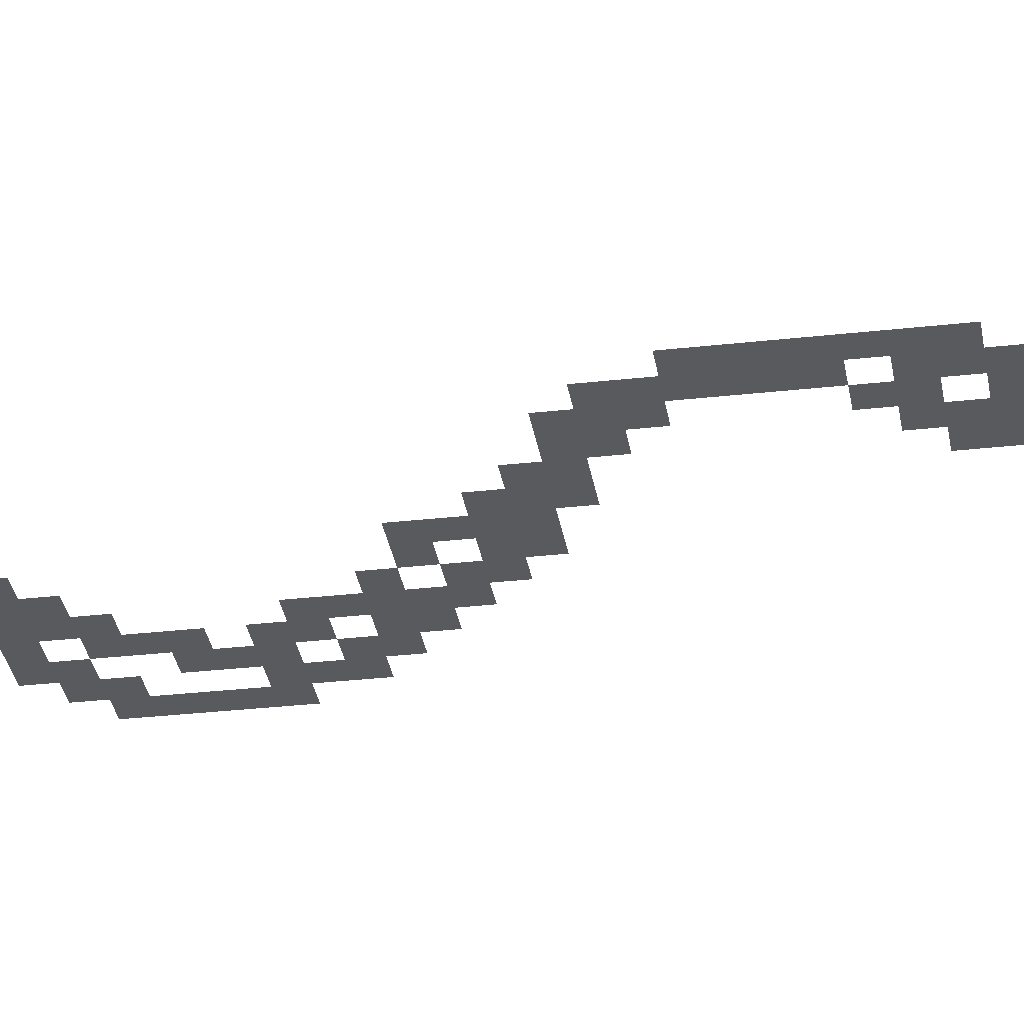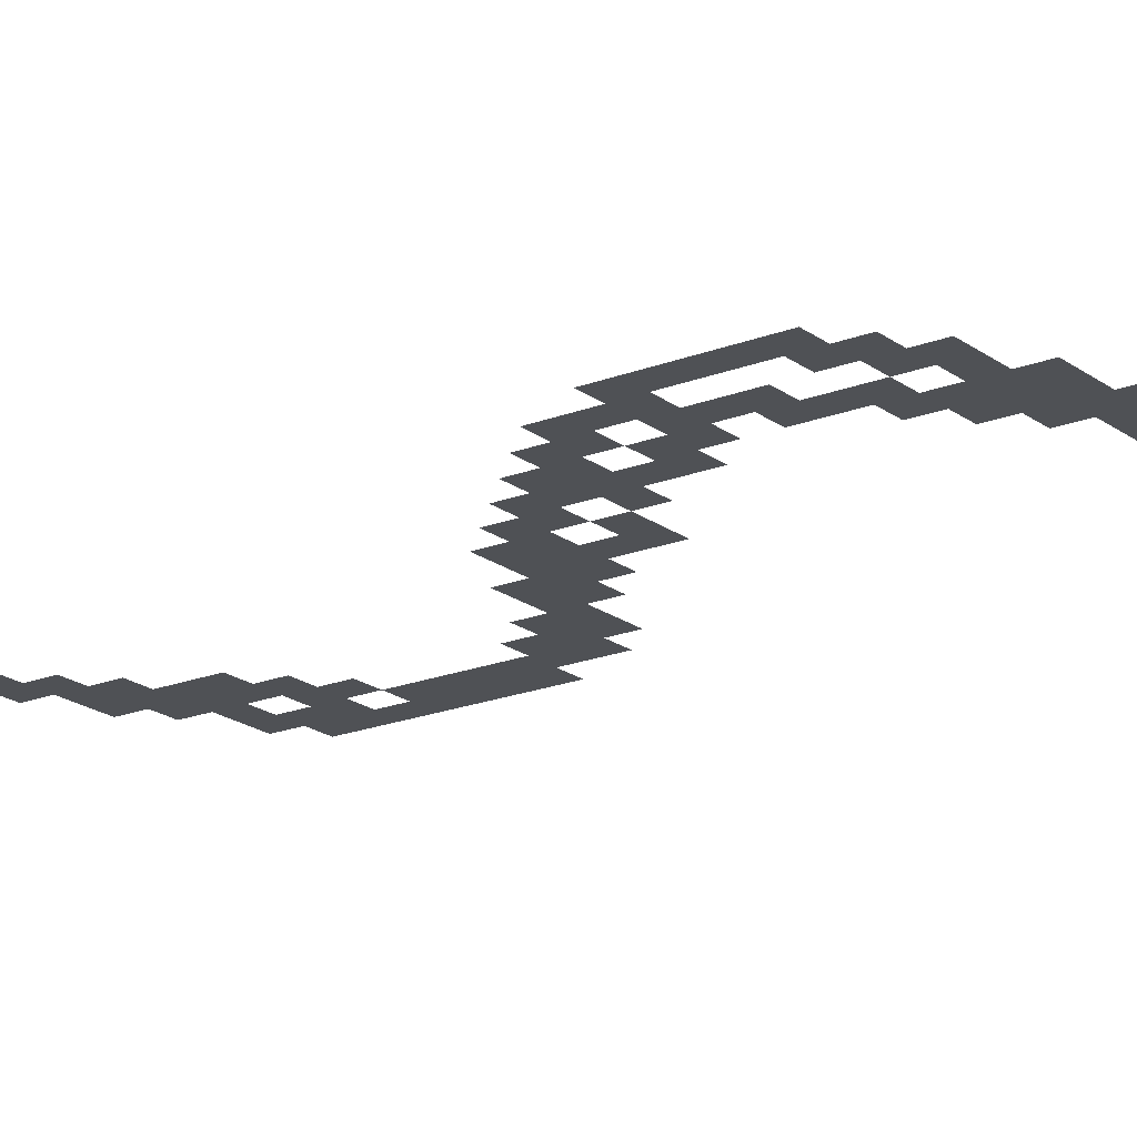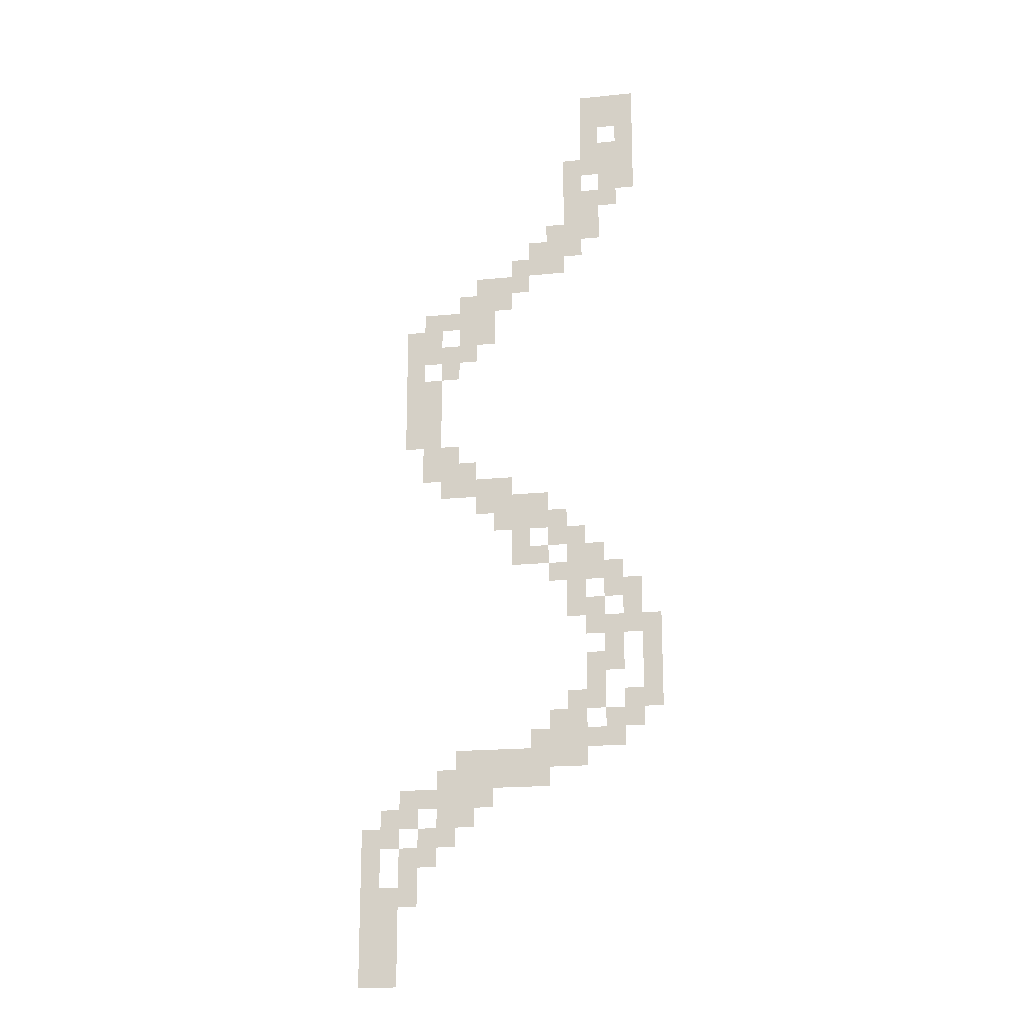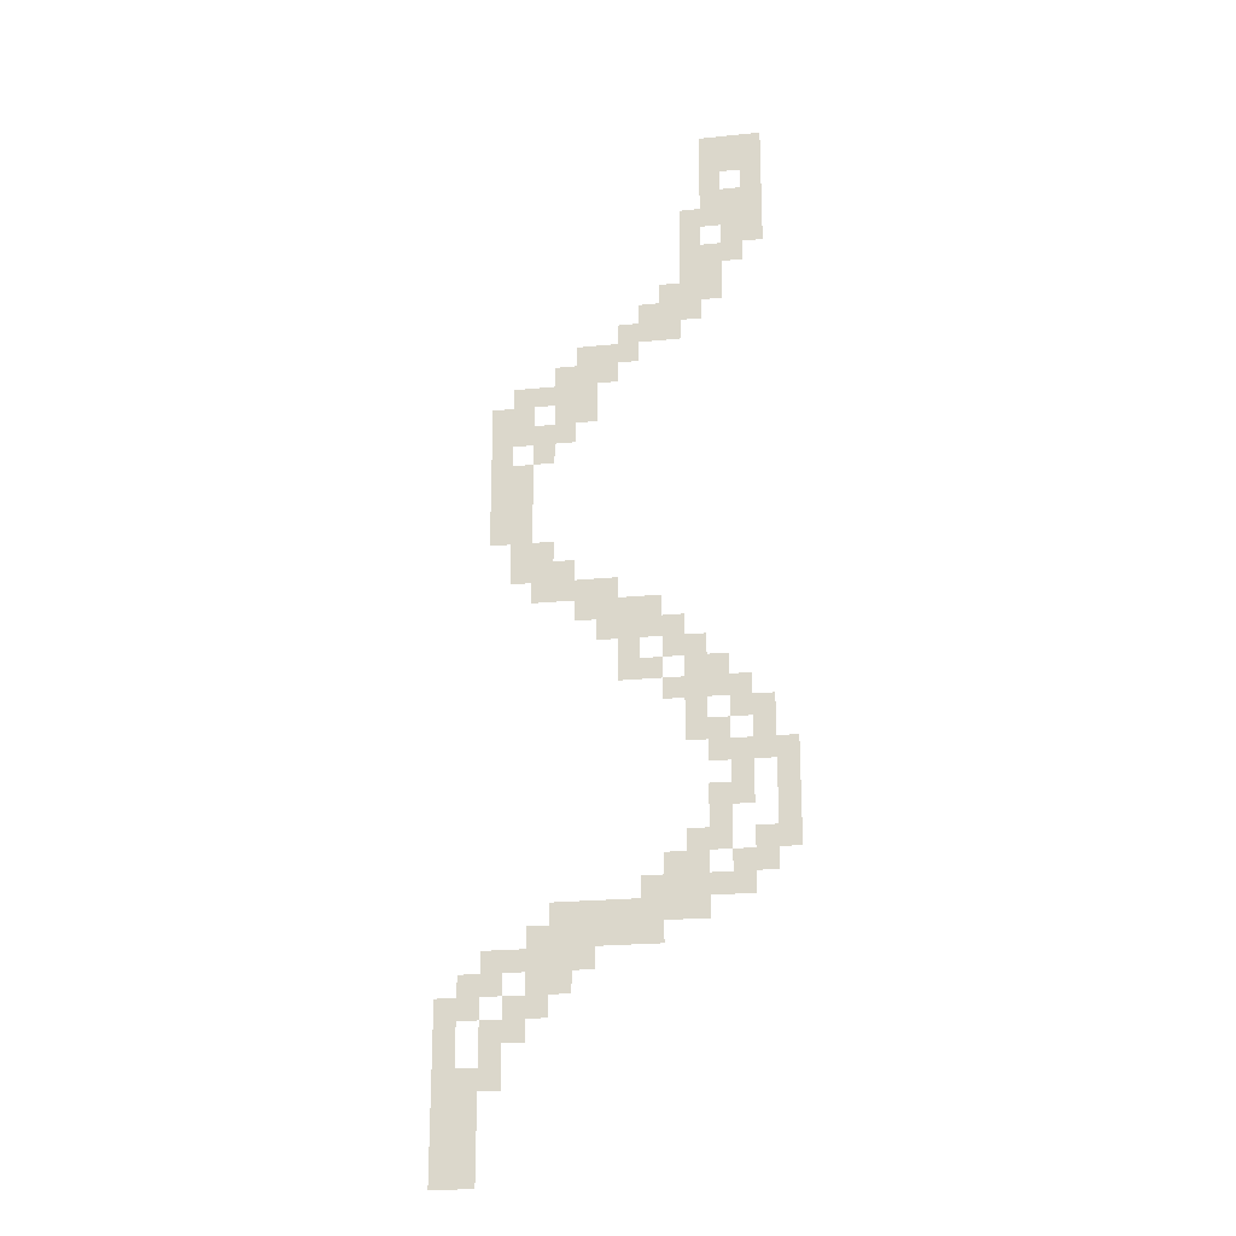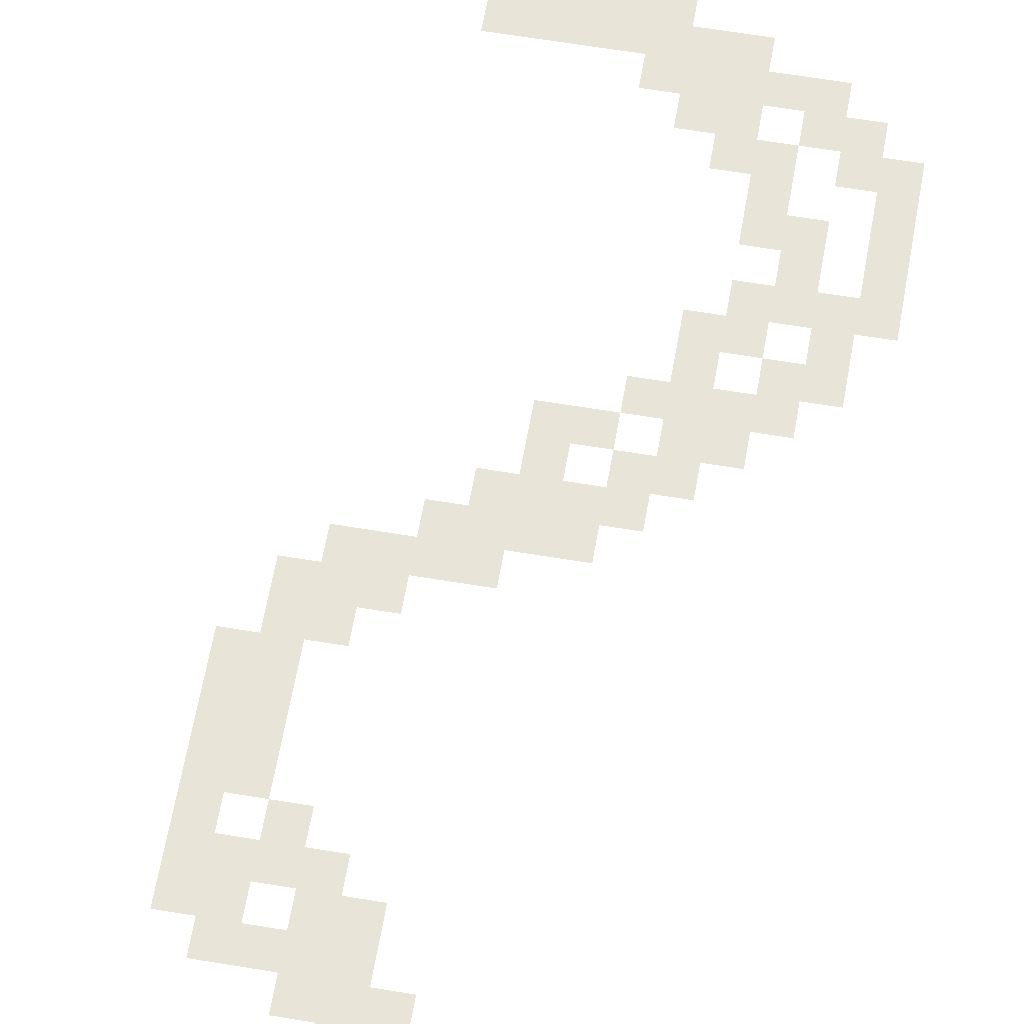
<metadata>
{"format":"obj","ext":"obj","renderer":"f3d","projection":"perspective","resolution":1024,"background":"white","views":[{"elev":-31.7,"azim":99.1,"up":"+Z"},{"elev":-19.5,"azim":-53.7,"up":"+Z"},{"elev":-18.1,"azim":-168.7,"up":"+Y"},{"elev":-22.1,"azim":-169.9,"up":"+Y"},{"elev":60.4,"azim":-170.2,"up":"+Z"}]}
</metadata>
<code>
v -560 -16 0
v -576 -16 0
v -576 0 0
v -560 0 0
v -576 -16 0
v -592 -16 0
v -592 0 0
v -576 0 0
v -592 -16 0
v -608 -16 0
v -608 0 0
v -592 0 0
v -560 -32 0
v -576 -32 0
v -576 -16 0
v -560 -16 0
v -576 -32 0
v -592 -32 0
v -592 -16 0
v -576 -16 0
v -592 -32 0
v -608 -32 0
v -608 -16 0
v -592 -16 0
v -560 -48 0
v -576 -48 0
v -576 -32 0
v -560 -32 0
v -592 -48 0
v -608 -48 0
v -608 -32 0
v -592 -32 0
v -560 -64 0
v -576 -64 0
v -576 -48 0
v -560 -48 0
v -576 -64 0
v -592 -64 0
v -592 -48 0
v -576 -48 0
v -592 -64 0
v -608 -64 0
v -608 -48 0
v -592 -48 0
v -544 -80 0
v -560 -80 0
v -560 -64 0
v -544 -64 0
v -560 -80 0
v -576 -80 0
v -576 -64 0
v -560 -64 0
v -576 -80 0
v -592 -80 0
v -592 -64 0
v -576 -64 0
v -592 -80 0
v -608 -80 0
v -608 -64 0
v -592 -64 0
v -544 -96 0
v -560 -96 0
v -560 -80 0
v -544 -80 0
v -576 -96 0
v -592 -96 0
v -592 -80 0
v -576 -80 0
v -592 -96 0
v -608 -96 0
v -608 -80 0
v -592 -80 0
v -544 -112 0
v -560 -112 0
v -560 -96 0
v -544 -96 0
v -560 -112 0
v -576 -112 0
v -576 -96 0
v -560 -96 0
v -576 -112 0
v -592 -112 0
v -592 -96 0
v -576 -96 0
v -544 -128 0
v -560 -128 0
v -560 -112 0
v -544 -112 0
v -560 -128 0
v -576 -128 0
v -576 -112 0
v -560 -112 0
v -528 -144 0
v -544 -144 0
v -544 -128 0
v -528 -128 0
v -544 -144 0
v -560 -144 0
v -560 -128 0
v -544 -128 0
v -560 -144 0
v -576 -144 0
v -576 -128 0
v -560 -128 0
v -512 -160 0
v -528 -160 0
v -528 -144 0
v -512 -144 0
v -528 -160 0
v -544 -160 0
v -544 -144 0
v -528 -144 0
v -544 -160 0
v -560 -160 0
v -560 -144 0
v -544 -144 0
v -496 -176 0
v -512 -176 0
v -512 -160 0
v -496 -160 0
v -512 -176 0
v -528 -176 0
v -528 -160 0
v -512 -160 0
v -528 -176 0
v -544 -176 0
v -544 -160 0
v -528 -160 0
v -464 -192 0
v -480 -192 0
v -480 -176 0
v -464 -176 0
v -480 -192 0
v -496 -192 0
v -496 -176 0
v -480 -176 0
v -496 -192 0
v -512 -192 0
v -512 -176 0
v -496 -176 0
v -448 -208 0
v -464 -208 0
v -464 -192 0
v -448 -192 0
v -464 -208 0
v -480 -208 0
v -480 -192 0
v -464 -192 0
v -480 -208 0
v -496 -208 0
v -496 -192 0
v -480 -192 0
v -416 -224 0
v -432 -224 0
v -432 -208 0
v -416 -208 0
v -432 -224 0
v -448 -224 0
v -448 -208 0
v -432 -208 0
v -448 -224 0
v -464 -224 0
v -464 -208 0
v -448 -208 0
v -464 -224 0
v -480 -224 0
v -480 -208 0
v -464 -208 0
v -400 -240 0
v -416 -240 0
v -416 -224 0
v -400 -224 0
v -416 -240 0
v -432 -240 0
v -432 -224 0
v -416 -224 0
v -448 -240 0
v -464 -240 0
v -464 -224 0
v -448 -224 0
v -464 -240 0
v -480 -240 0
v -480 -224 0
v -464 -224 0
v -400 -256 0
v -416 -256 0
v -416 -240 0
v -400 -240 0
v -416 -256 0
v -432 -256 0
v -432 -240 0
v -416 -240 0
v -432 -256 0
v -448 -256 0
v -448 -240 0
v -432 -240 0
v -448 -256 0
v -464 -256 0
v -464 -240 0
v -448 -240 0
v -400 -272 0
v -416 -272 0
v -416 -256 0
v -400 -256 0
v -432 -272 0
v -448 -272 0
v -448 -256 0
v -432 -256 0
v -400 -288 0
v -416 -288 0
v -416 -272 0
v -400 -272 0
v -416 -288 0
v -432 -288 0
v -432 -272 0
v -416 -272 0
v -400 -304 0
v -416 -304 0
v -416 -288 0
v -400 -288 0
v -416 -304 0
v -432 -304 0
v -432 -288 0
v -416 -288 0
v -400 -320 0
v -416 -320 0
v -416 -304 0
v -400 -304 0
v -416 -320 0
v -432 -320 0
v -432 -304 0
v -416 -304 0
v -400 -336 0
v -416 -336 0
v -416 -320 0
v -400 -320 0
v -416 -336 0
v -432 -336 0
v -432 -320 0
v -416 -320 0
v -416 -352 0
v -432 -352 0
v -432 -336 0
v -416 -336 0
v -432 -352 0
v -448 -352 0
v -448 -336 0
v -432 -336 0
v -416 -368 0
v -432 -368 0
v -432 -352 0
v -416 -352 0
v -432 -368 0
v -448 -368 0
v -448 -352 0
v -432 -352 0
v -448 -368 0
v -464 -368 0
v -464 -352 0
v -448 -352 0
v -432 -384 0
v -448 -384 0
v -448 -368 0
v -432 -368 0
v -448 -384 0
v -464 -384 0
v -464 -368 0
v -448 -368 0
v -464 -384 0
v -480 -384 0
v -480 -368 0
v -464 -368 0
v -480 -384 0
v -496 -384 0
v -496 -368 0
v -480 -368 0
v -464 -400 0
v -480 -400 0
v -480 -384 0
v -464 -384 0
v -480 -400 0
v -496 -400 0
v -496 -384 0
v -480 -384 0
v -496 -400 0
v -512 -400 0
v -512 -384 0
v -496 -384 0
v -512 -400 0
v -528 -400 0
v -528 -384 0
v -512 -384 0
v -480 -416 0
v -496 -416 0
v -496 -400 0
v -480 -400 0
v -496 -416 0
v -512 -416 0
v -512 -400 0
v -496 -400 0
v -512 -416 0
v -528 -416 0
v -528 -400 0
v -512 -400 0
v -528 -416 0
v -544 -416 0
v -544 -400 0
v -528 -400 0
v -496 -432 0
v -512 -432 0
v -512 -416 0
v -496 -416 0
v -528 -432 0
v -544 -432 0
v -544 -416 0
v -528 -416 0
v -544 -432 0
v -560 -432 0
v -560 -416 0
v -544 -416 0
v -496 -448 0
v -512 -448 0
v -512 -432 0
v -496 -432 0
v -512 -448 0
v -528 -448 0
v -528 -432 0
v -512 -432 0
v -544 -448 0
v -560 -448 0
v -560 -432 0
v -544 -432 0
v -560 -448 0
v -576 -448 0
v -576 -432 0
v -560 -432 0
v -528 -464 0
v -544 -464 0
v -544 -448 0
v -528 -448 0
v -544 -464 0
v -560 -464 0
v -560 -448 0
v -544 -448 0
v -560 -464 0
v -576 -464 0
v -576 -448 0
v -560 -448 0
v -576 -464 0
v -592 -464 0
v -592 -448 0
v -576 -448 0
v -544 -480 0
v -560 -480 0
v -560 -464 0
v -544 -464 0
v -576 -480 0
v -592 -480 0
v -592 -464 0
v -576 -464 0
v -592 -480 0
v -608 -480 0
v -608 -464 0
v -592 -464 0
v -544 -496 0
v -560 -496 0
v -560 -480 0
v -544 -480 0
v -560 -496 0
v -576 -496 0
v -576 -480 0
v -560 -480 0
v -592 -496 0
v -608 -496 0
v -608 -480 0
v -592 -480 0
v -560 -512 0
v -576 -512 0
v -576 -496 0
v -560 -496 0
v -576 -512 0
v -592 -512 0
v -592 -496 0
v -576 -496 0
v -592 -512 0
v -608 -512 0
v -608 -496 0
v -592 -496 0
v -608 -512 0
v -624 -512 0
v -624 -496 0
v -608 -496 0
v -576 -528 0
v -592 -528 0
v -592 -512 0
v -576 -512 0
v -608 -528 0
v -624 -528 0
v -624 -512 0
v -608 -512 0
v -560 -544 0
v -576 -544 0
v -576 -528 0
v -560 -528 0
v -576 -544 0
v -592 -544 0
v -592 -528 0
v -576 -528 0
v -608 -544 0
v -624 -544 0
v -624 -528 0
v -608 -528 0
v -560 -560 0
v -576 -560 0
v -576 -544 0
v -560 -544 0
v -608 -560 0
v -624 -560 0
v -624 -544 0
v -608 -544 0
v -544 -576 0
v -560 -576 0
v -560 -560 0
v -544 -560 0
v -560 -576 0
v -576 -576 0
v -576 -560 0
v -560 -560 0
v -592 -576 0
v -608 -576 0
v -608 -560 0
v -592 -560 0
v -608 -576 0
v -624 -576 0
v -624 -560 0
v -608 -560 0
v -528 -592 0
v -544 -592 0
v -544 -576 0
v -528 -576 0
v -544 -592 0
v -560 -592 0
v -560 -576 0
v -544 -576 0
v -576 -592 0
v -592 -592 0
v -592 -576 0
v -576 -576 0
v -592 -592 0
v -608 -592 0
v -608 -576 0
v -592 -576 0
v -512 -608 0
v -528 -608 0
v -528 -592 0
v -512 -592 0
v -528 -608 0
v -544 -608 0
v -544 -592 0
v -528 -592 0
v -544 -608 0
v -560 -608 0
v -560 -592 0
v -544 -592 0
v -560 -608 0
v -576 -608 0
v -576 -592 0
v -560 -592 0
v -576 -608 0
v -592 -608 0
v -592 -592 0
v -576 -592 0
v -448 -624 0
v -464 -624 0
v -464 -608 0
v -448 -608 0
v -464 -624 0
v -480 -624 0
v -480 -608 0
v -464 -608 0
v -480 -624 0
v -496 -624 0
v -496 -608 0
v -480 -608 0
v -496 -624 0
v -512 -624 0
v -512 -608 0
v -496 -608 0
v -512 -624 0
v -528 -624 0
v -528 -608 0
v -512 -608 0
v -528 -624 0
v -544 -624 0
v -544 -608 0
v -528 -608 0
v -544 -624 0
v -560 -624 0
v -560 -608 0
v -544 -608 0
v -432 -640 0
v -448 -640 0
v -448 -624 0
v -432 -624 0
v -448 -640 0
v -464 -640 0
v -464 -624 0
v -448 -624 0
v -464 -640 0
v -480 -640 0
v -480 -624 0
v -464 -624 0
v -480 -640 0
v -496 -640 0
v -496 -624 0
v -480 -624 0
v -496 -640 0
v -512 -640 0
v -512 -624 0
v -496 -624 0
v -512 -640 0
v -528 -640 0
v -528 -624 0
v -512 -624 0
v -400 -656 0
v -416 -656 0
v -416 -640 0
v -400 -640 0
v -416 -656 0
v -432 -656 0
v -432 -640 0
v -416 -640 0
v -432 -656 0
v -448 -656 0
v -448 -640 0
v -432 -640 0
v -448 -656 0
v -464 -656 0
v -464 -640 0
v -448 -640 0
v -464 -656 0
v -480 -656 0
v -480 -640 0
v -464 -640 0
v -384 -672 0
v -400 -672 0
v -400 -656 0
v -384 -656 0
v -400 -672 0
v -416 -672 0
v -416 -656 0
v -400 -656 0
v -432 -672 0
v -448 -672 0
v -448 -656 0
v -432 -656 0
v -448 -672 0
v -464 -672 0
v -464 -656 0
v -448 -656 0
v -368 -688 0
v -384 -688 0
v -384 -672 0
v -368 -672 0
v -384 -688 0
v -400 -688 0
v -400 -672 0
v -384 -672 0
v -416 -688 0
v -432 -688 0
v -432 -672 0
v -416 -672 0
v -432 -688 0
v -448 -688 0
v -448 -672 0
v -432 -672 0
v -368 -704 0
v -384 -704 0
v -384 -688 0
v -368 -688 0
v -400 -704 0
v -416 -704 0
v -416 -688 0
v -400 -688 0
v -416 -704 0
v -432 -704 0
v -432 -688 0
v -416 -688 0
v -368 -720 0
v -384 -720 0
v -384 -704 0
v -368 -704 0
v -400 -720 0
v -416 -720 0
v -416 -704 0
v -400 -704 0
v -368 -736 0
v -384 -736 0
v -384 -720 0
v -368 -720 0
v -384 -736 0
v -400 -736 0
v -400 -720 0
v -384 -720 0
v -400 -736 0
v -416 -736 0
v -416 -720 0
v -400 -720 0
v -368 -752 0
v -384 -752 0
v -384 -736 0
v -368 -736 0
v -384 -752 0
v -400 -752 0
v -400 -736 0
v -384 -736 0
v -368 -768 0
v -384 -768 0
v -384 -752 0
v -368 -752 0
v -384 -768 0
v -400 -768 0
v -400 -752 0
v -384 -752 0
v -368 -784 0
v -384 -784 0
v -384 -768 0
v -368 -768 0
v -384 -784 0
v -400 -784 0
v -400 -768 0
v -384 -768 0
v -368 -800 0
v -384 -800 0
v -384 -784 0
v -368 -784 0
v -384 -800 0
v -400 -800 0
v -400 -784 0
v -384 -784 0
g zone5_mesh_0002
f 1 2 3 4
f 5 6 7 8
f 9 10 11 12
f 13 14 15 16
f 17 18 19 20
f 21 22 23 24
f 25 26 27 28
f 29 30 31 32
f 33 34 35 36
f 37 38 39 40
f 41 42 43 44
f 45 46 47 48
f 49 50 51 52
f 53 54 55 56
f 57 58 59 60
f 61 62 63 64
f 65 66 67 68
f 69 70 71 72
f 73 74 75 76
f 77 78 79 80
f 81 82 83 84
f 85 86 87 88
f 89 90 91 92
f 93 94 95 96
f 97 98 99 100
f 101 102 103 104
f 105 106 107 108
f 109 110 111 112
f 113 114 115 116
f 117 118 119 120
f 121 122 123 124
f 125 126 127 128
f 129 130 131 132
f 133 134 135 136
f 137 138 139 140
f 141 142 143 144
f 145 146 147 148
f 149 150 151 152
f 153 154 155 156
f 157 158 159 160
f 161 162 163 164
f 165 166 167 168
f 169 170 171 172
f 173 174 175 176
f 177 178 179 180
f 181 182 183 184
f 185 186 187 188
f 189 190 191 192
f 193 194 195 196
f 197 198 199 200
f 201 202 203 204
f 205 206 207 208
f 209 210 211 212
f 213 214 215 216
f 217 218 219 220
f 221 222 223 224
f 225 226 227 228
f 229 230 231 232
f 233 234 235 236
f 237 238 239 240
f 241 242 243 244
f 245 246 247 248
f 249 250 251 252
f 253 254 255 256
f 257 258 259 260
f 261 262 263 264
f 265 266 267 268
f 269 270 271 272
f 273 274 275 276
f 277 278 279 280
f 281 282 283 284
f 285 286 287 288
f 289 290 291 292
f 293 294 295 296
f 297 298 299 300
f 301 302 303 304
f 305 306 307 308
f 309 310 311 312
f 313 314 315 316
f 317 318 319 320
f 321 322 323 324
f 325 326 327 328
f 329 330 331 332
f 333 334 335 336
f 337 338 339 340
f 341 342 343 344
f 345 346 347 348
f 349 350 351 352
f 353 354 355 356
f 357 358 359 360
f 361 362 363 364
f 365 366 367 368
f 369 370 371 372
f 373 374 375 376
f 377 378 379 380
f 381 382 383 384
f 385 386 387 388
f 389 390 391 392
f 393 394 395 396
f 397 398 399 400
f 401 402 403 404
f 405 406 407 408
f 409 410 411 412
f 413 414 415 416
f 417 418 419 420
f 421 422 423 424
f 425 426 427 428
f 429 430 431 432
f 433 434 435 436
f 437 438 439 440
f 441 442 443 444
f 445 446 447 448
f 449 450 451 452
f 453 454 455 456
f 457 458 459 460
f 461 462 463 464
f 465 466 467 468
f 469 470 471 472
f 473 474 475 476
f 477 478 479 480
f 481 482 483 484
f 485 486 487 488
f 489 490 491 492
f 493 494 495 496
f 497 498 499 500
f 501 502 503 504
f 505 506 507 508
f 509 510 511 512
f 513 514 515 516
f 517 518 519 520
f 521 522 523 524
f 525 526 527 528
f 529 530 531 532
f 533 534 535 536
f 537 538 539 540
f 541 542 543 544
f 545 546 547 548
f 549 550 551 552
f 553 554 555 556
f 557 558 559 560
f 561 562 563 564
f 565 566 567 568
f 569 570 571 572
f 573 574 575 576
f 577 578 579 580
f 581 582 583 584
f 585 586 587 588
f 589 590 591 592
f 593 594 595 596
f 597 598 599 600
f 601 602 603 604
f 605 606 607 608
f 609 610 611 612
f 613 614 615 616
f 617 618 619 620
f 621 622 623 624
f 625 626 627 628
f 629 630 631 632
f 633 634 635 636
f 637 638 639 640

</code>
